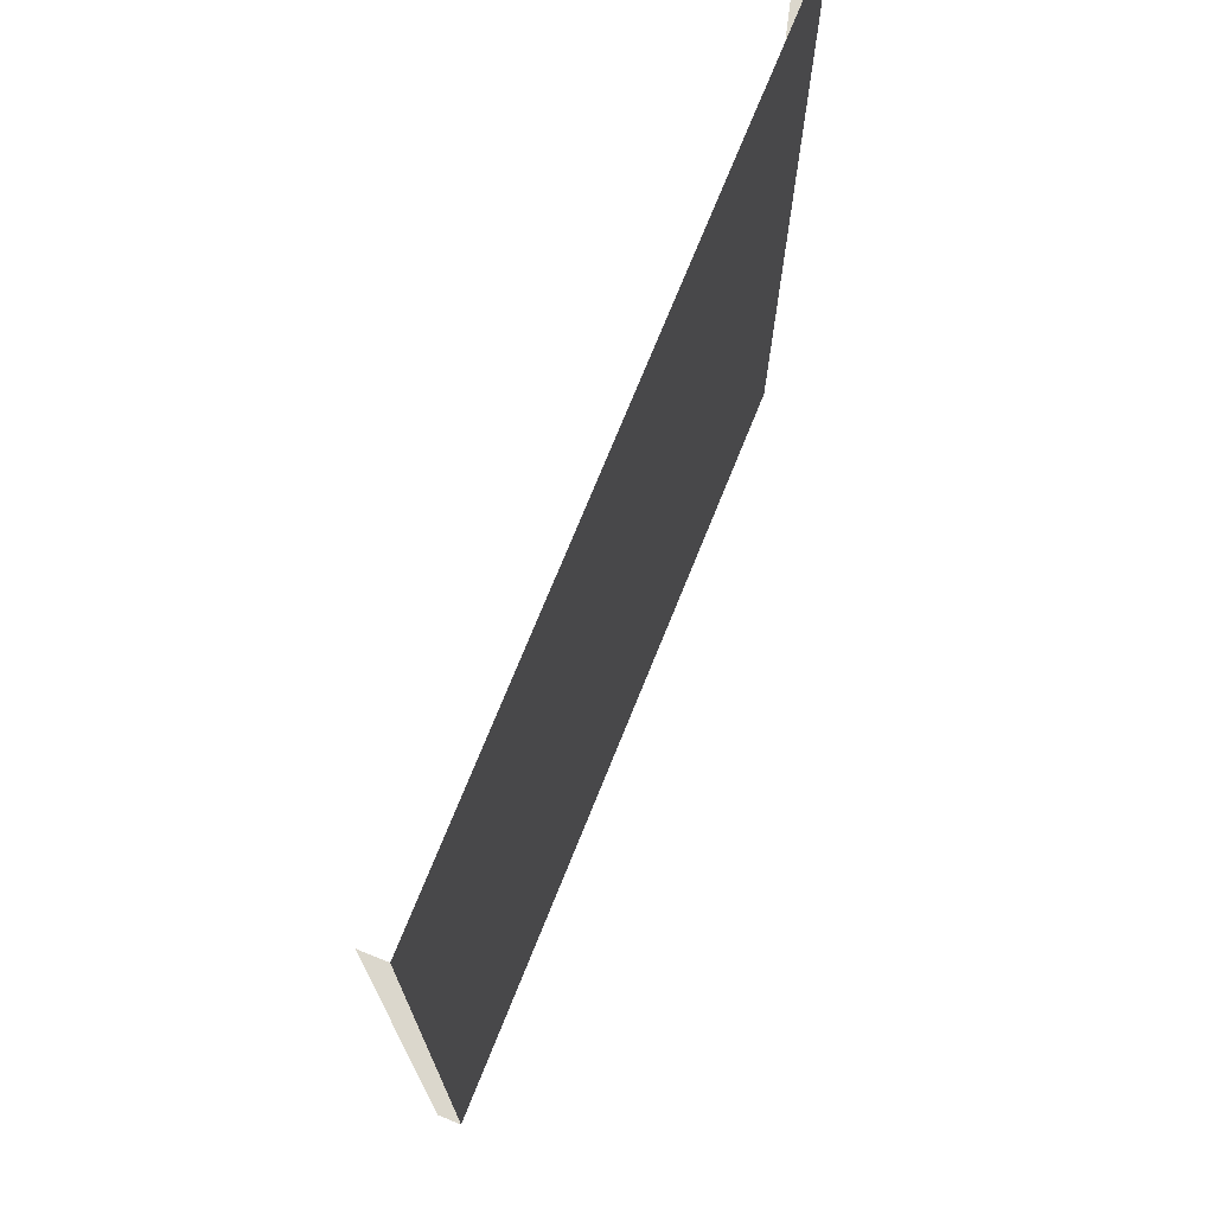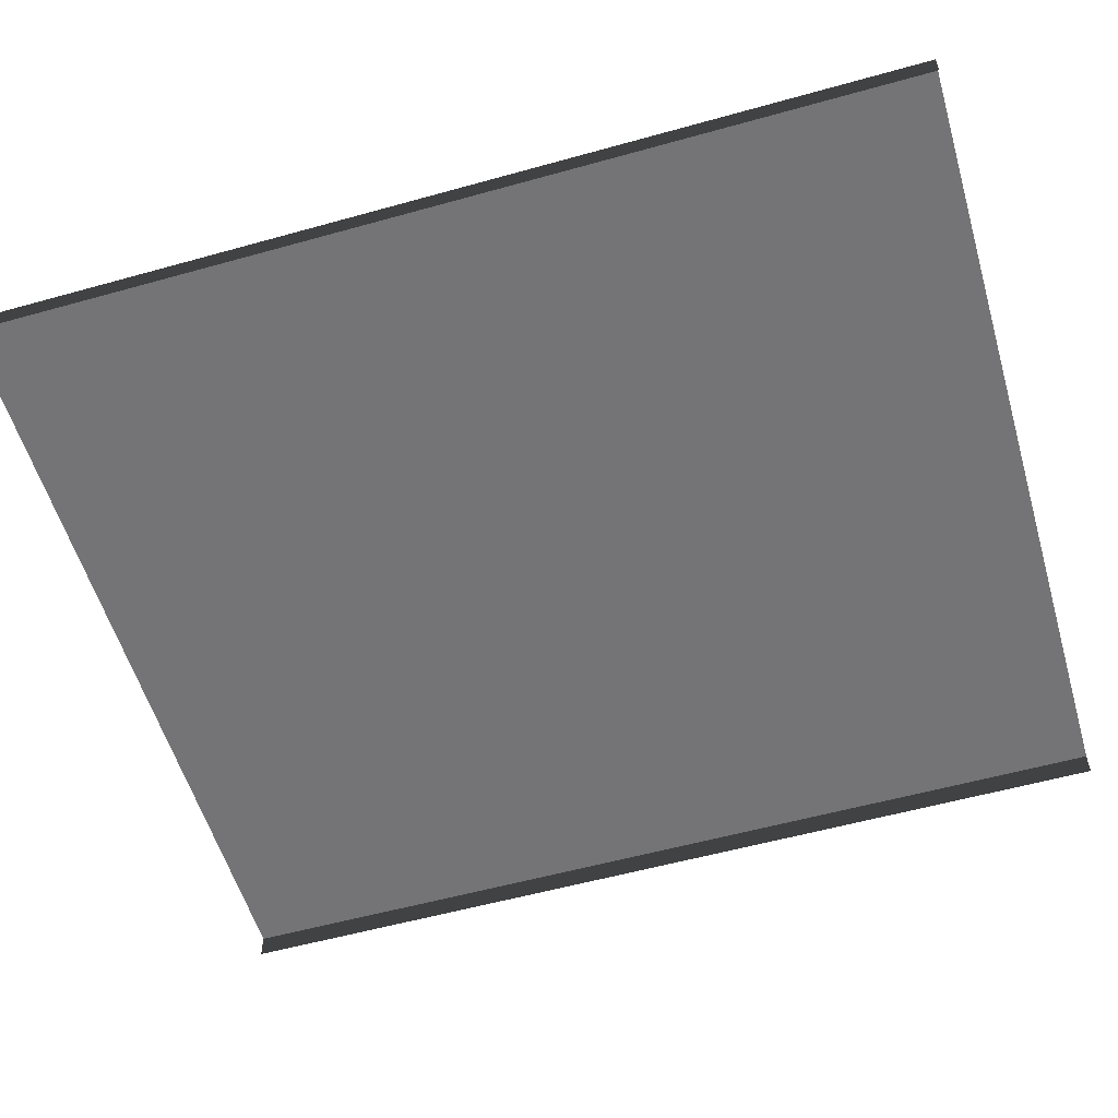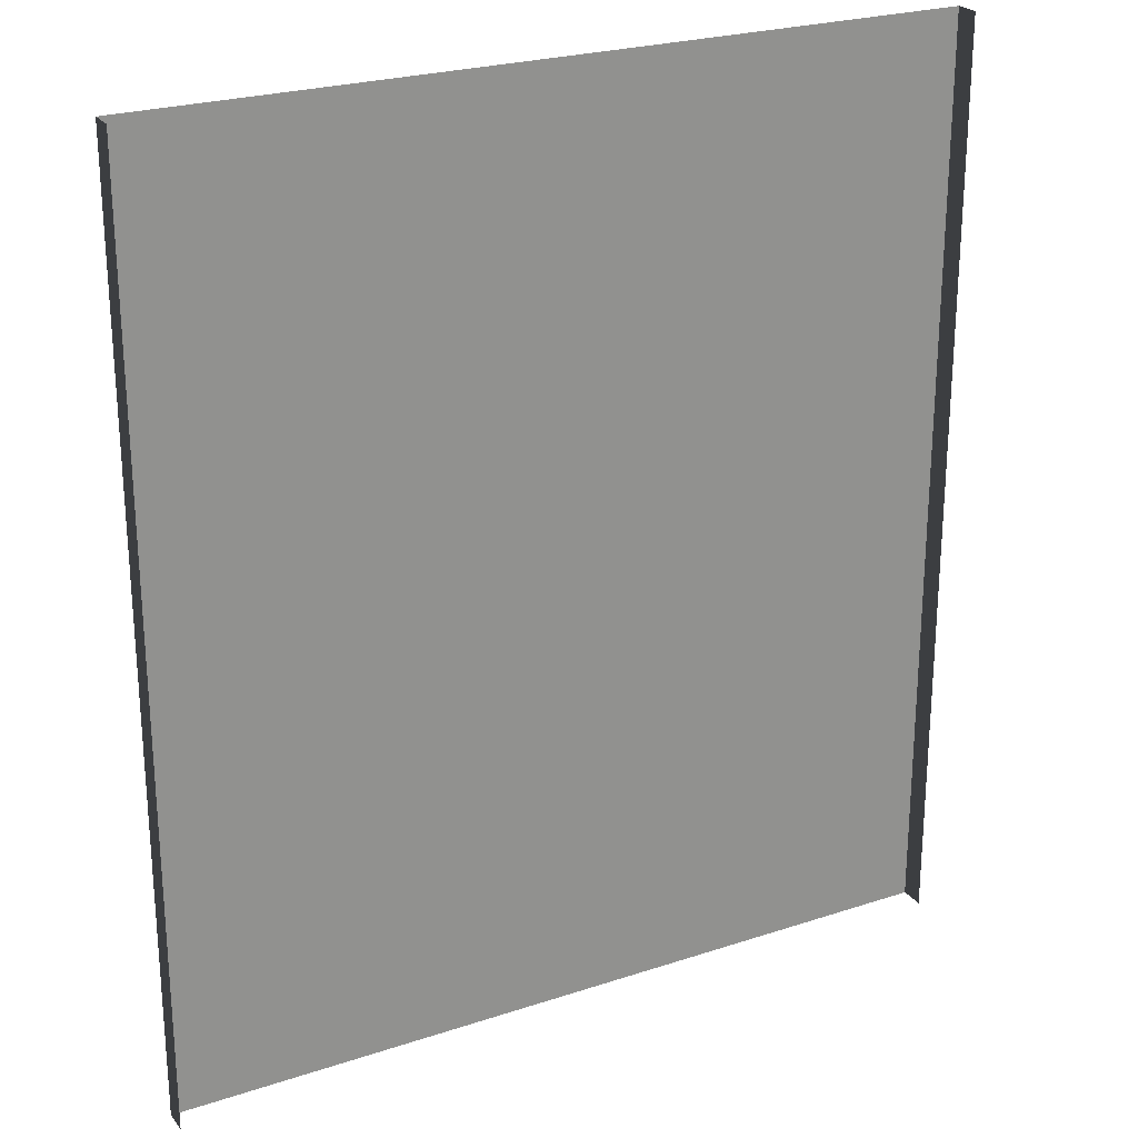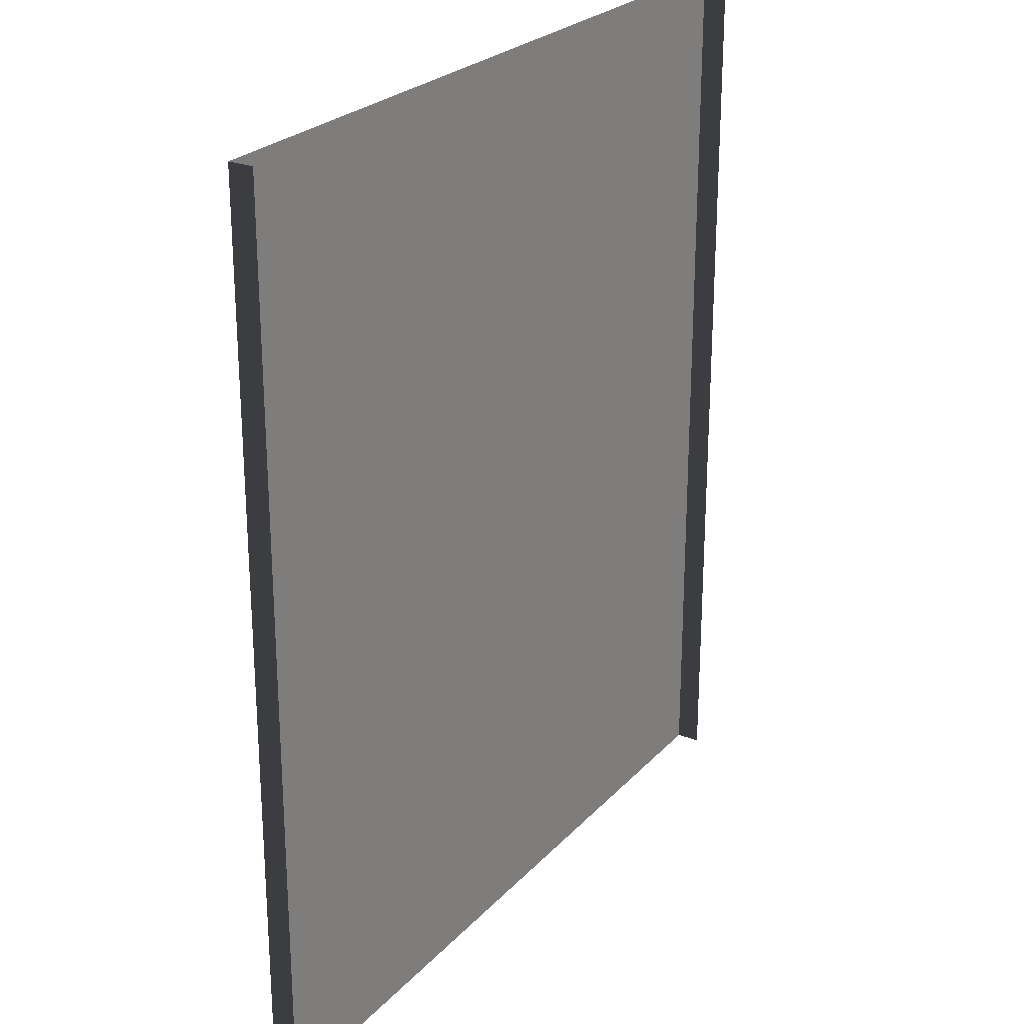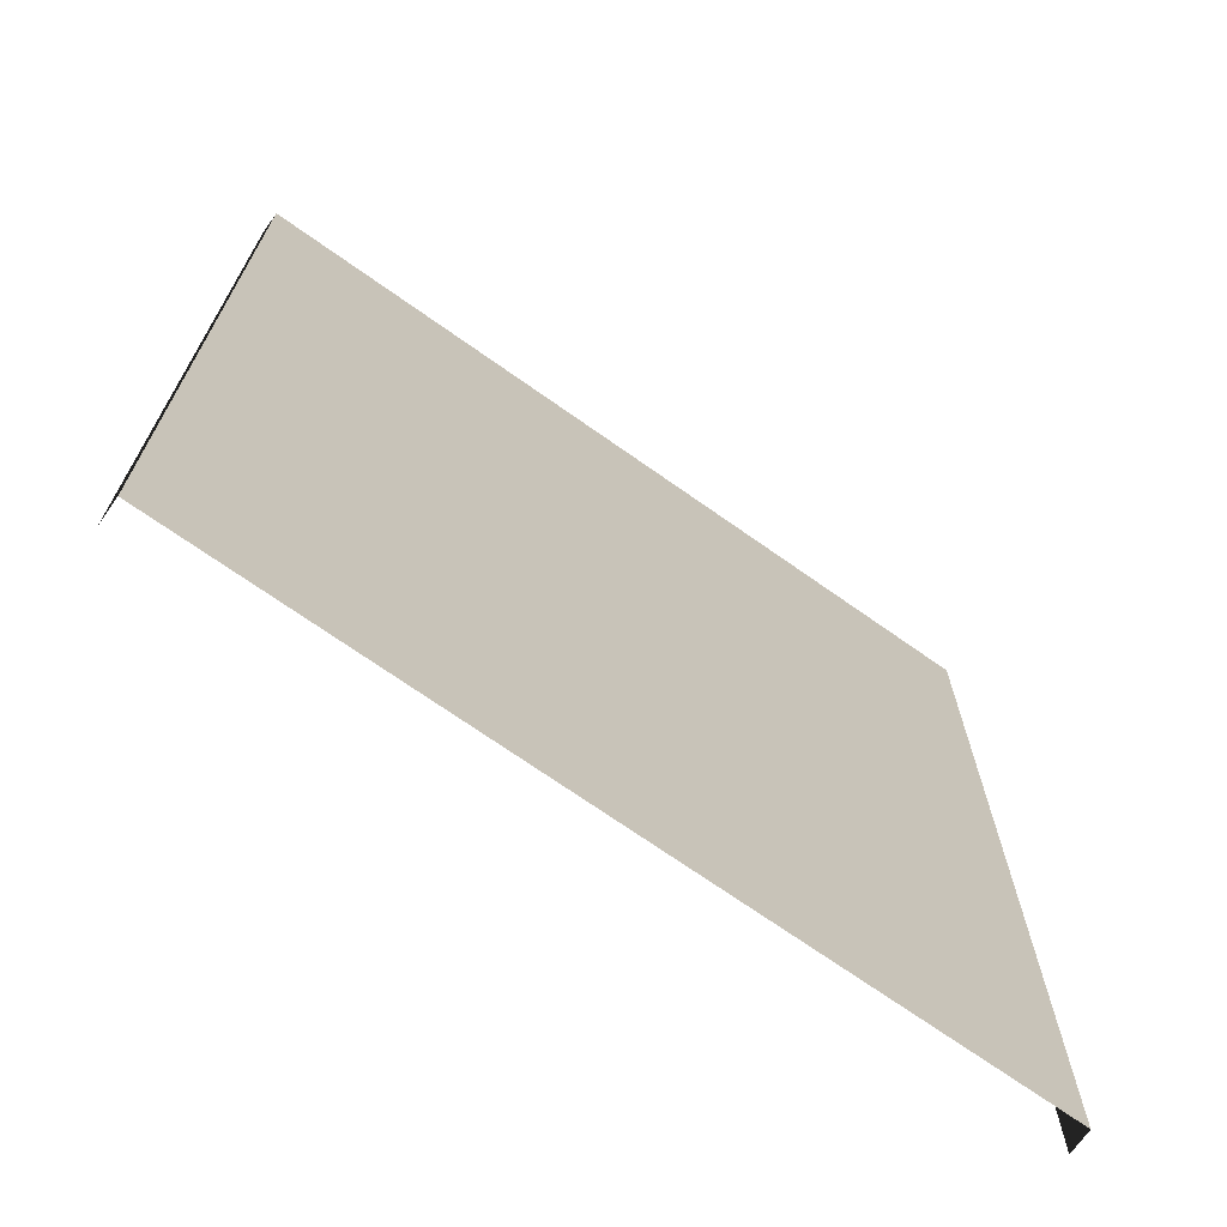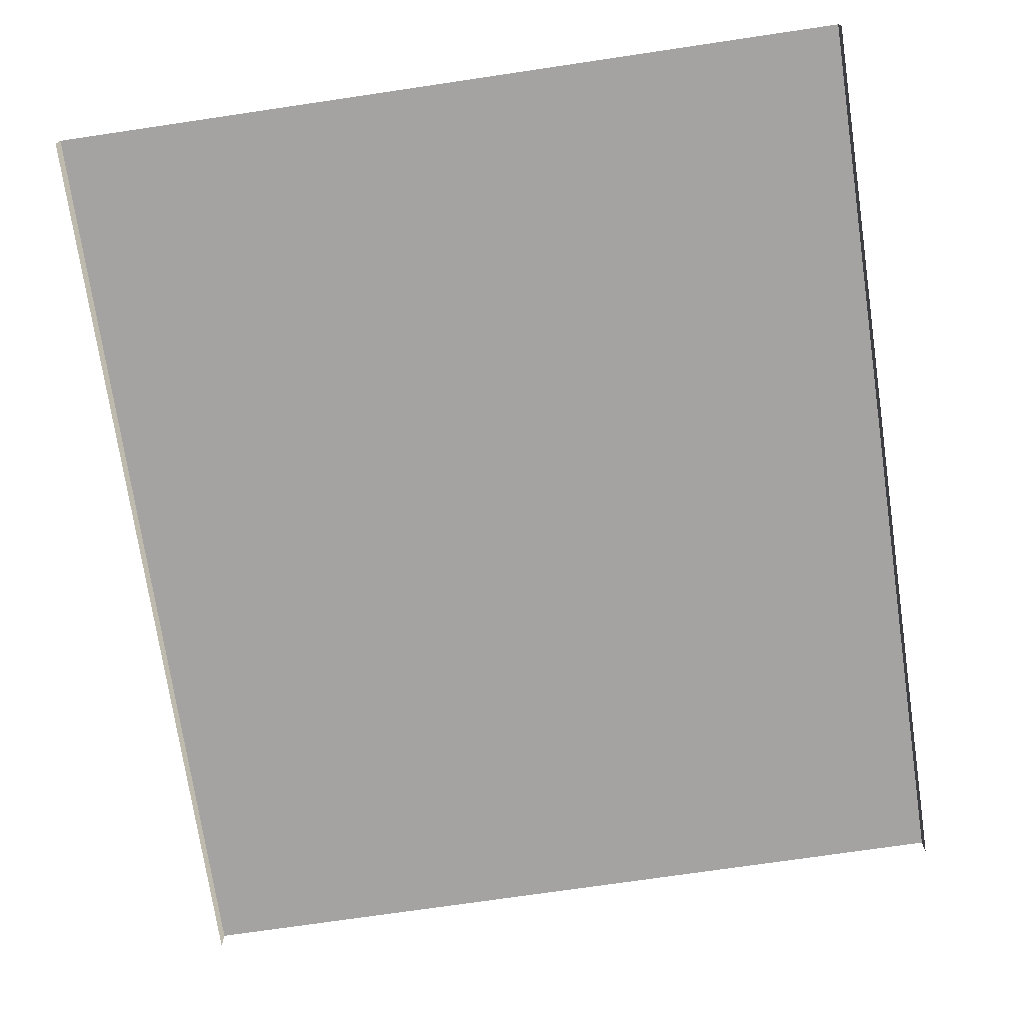
<metadata>
{"format":"obj","ext":"obj","renderer":"f3d","projection":"perspective","resolution":1024,"background":"white","views":[{"elev":73.2,"azim":112.0,"up":"+Z"},{"elev":-56.3,"azim":-73.7,"up":"+Y"},{"elev":24.4,"azim":-28.5,"up":"+Z"},{"elev":25.0,"azim":-58.2,"up":"+Z"},{"elev":-70.6,"azim":144.7,"up":"+Z"},{"elev":-73.1,"azim":-171.6,"up":"+Y"}]}
</metadata>
<code>
v 5.254 0.3183 -6
v 5.254 -0.001479 -6
v 5.254 -0.001479 6
v 5.254 0.3183 6
v 4.934 0.3183 -6
v 5.254 0.3183 -6
v 5.254 0.3183 6
v 4.934 0.3183 6
v 3 0.3183 -6
v 3 0.3183 6
v 9.537e-07 0.3183 -6
v -9.537e-07 0.3183 6
v -5.254 0.3183 -6
v -5.254 0.3183 6
v -5.254 -0.001479 6
v -5.254 -0.001479 -6
v -4.934 0.3183 -6
v -4.934 0.3183 6
v -5.254 0.3183 6
v -5.254 0.3183 -6
v -3 0.3183 -6
v -3 0.3183 6
v 9.537e-07 0.3183 -6
v -9.537e-07 0.3183 6
g Road1_(7)_2555_305
f 1 3 2
f 1 4 3
f 5 7 6
f 5 8 7
f 9 8 5
f 9 10 8
f 11 10 9
f 11 12 10
f 13 15 14
f 13 16 15
f 17 19 18
f 17 20 19
f 21 17 18
f 21 18 22
f 23 21 22
f 23 22 24

</code>
